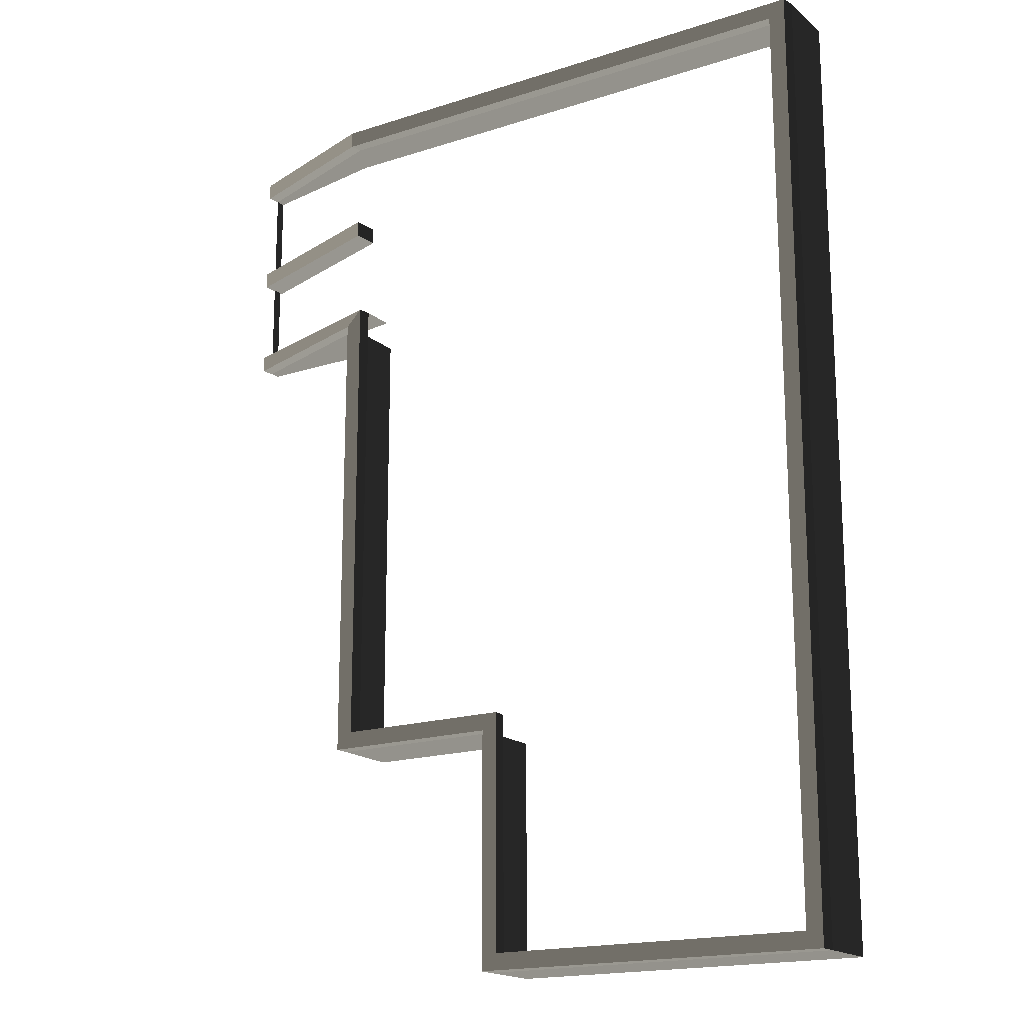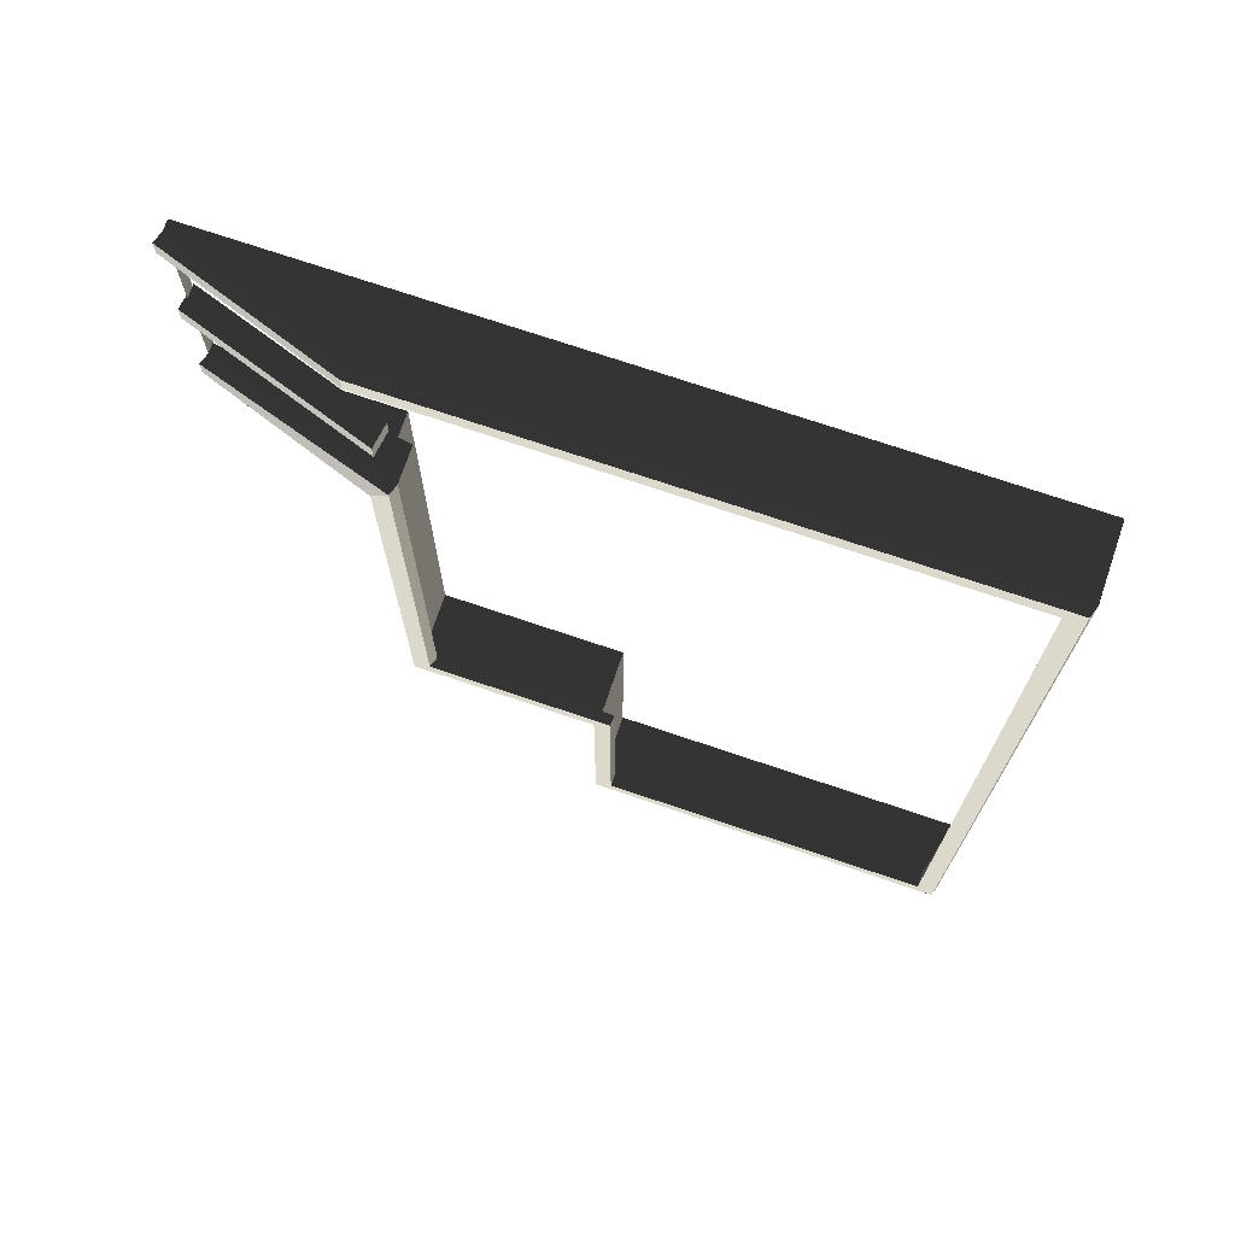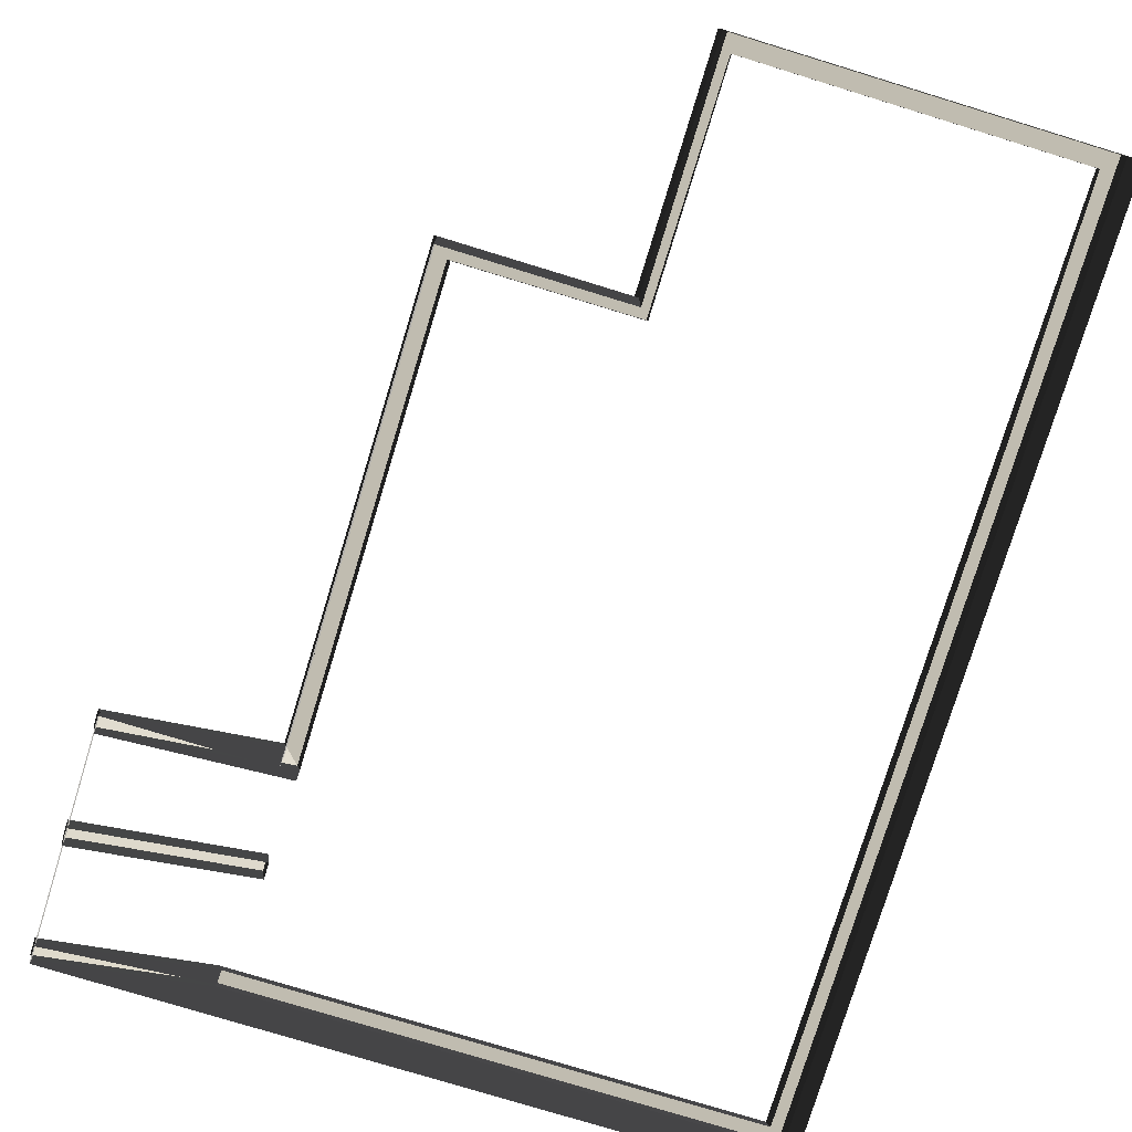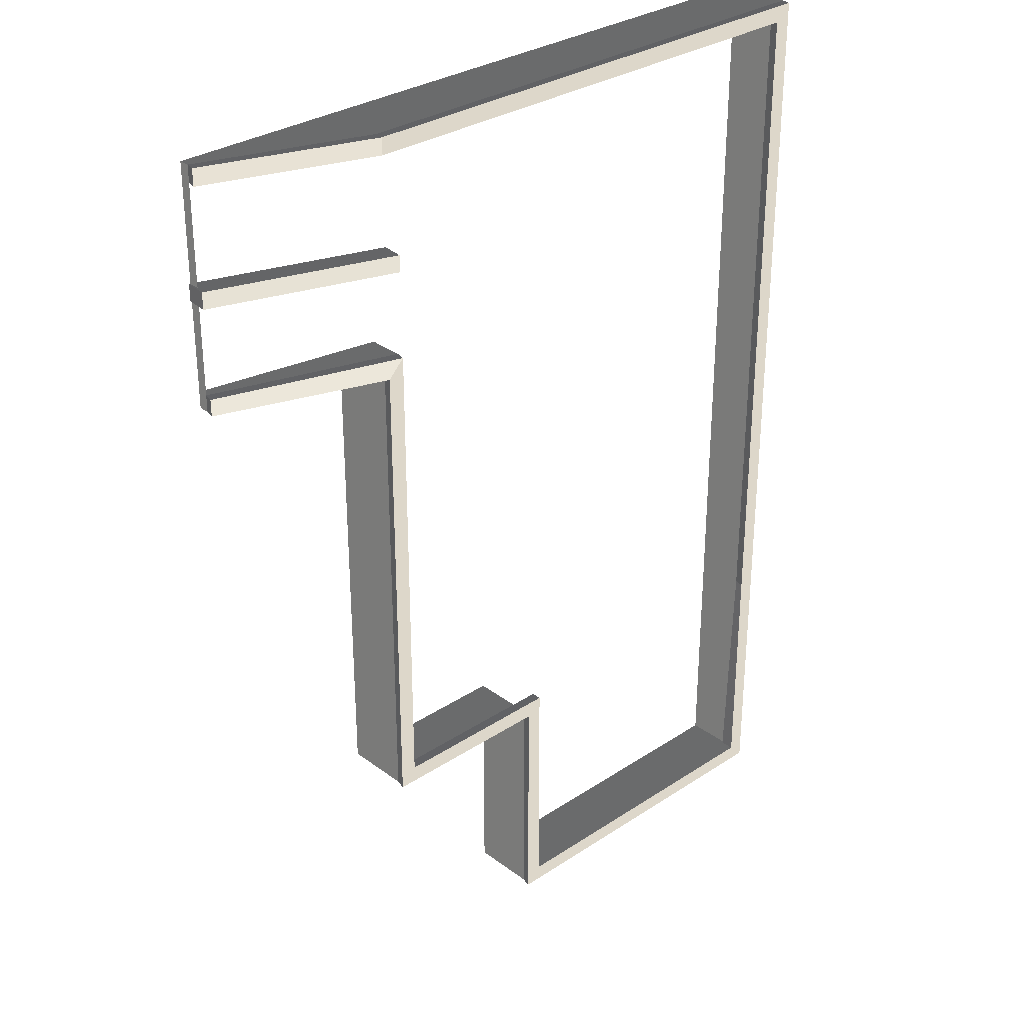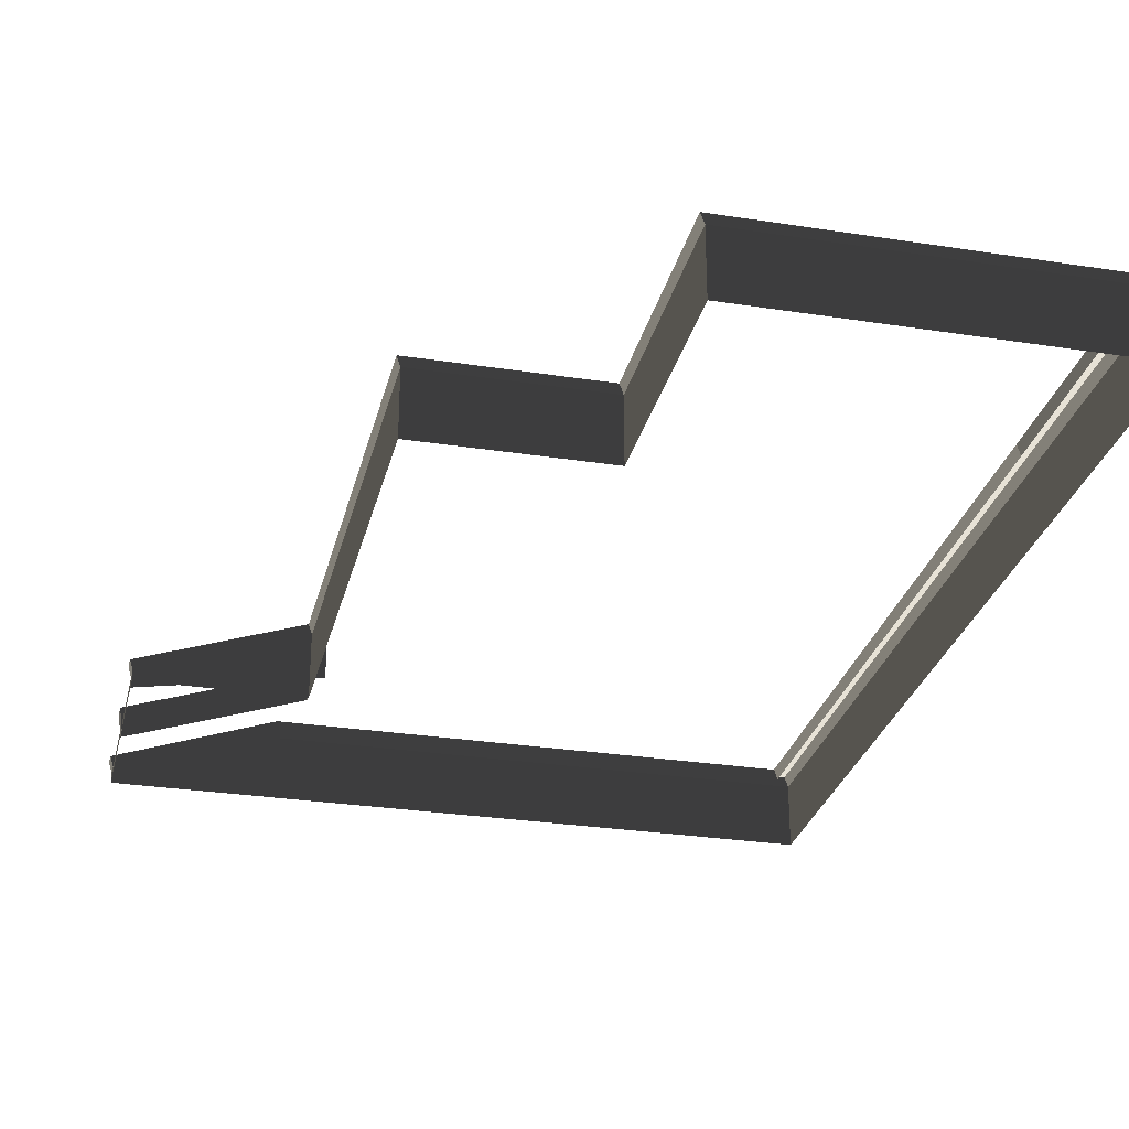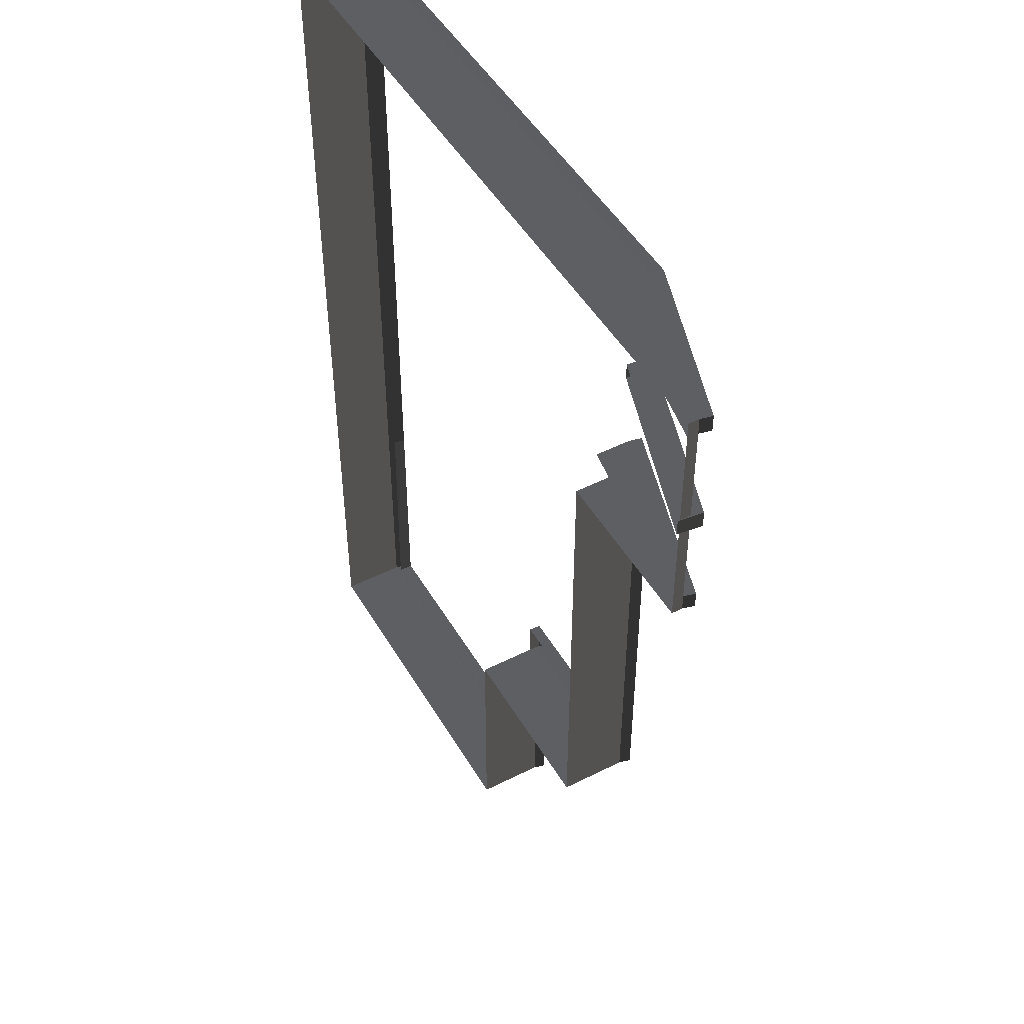
<metadata>
{"format":"obj","ext":"obj","renderer":"f3d","projection":"perspective","resolution":1024,"background":"white","views":[{"elev":-17.7,"azim":32.5,"up":"+Y"},{"elev":72.7,"azim":18.7,"up":"+Y"},{"elev":-77.5,"azim":-17.0,"up":"+Z"},{"elev":30.9,"azim":-43.3,"up":"+Y"},{"elev":-28.5,"azim":-13.2,"up":"+Z"},{"elev":48.7,"azim":-119.4,"up":"+Y"}]}
</metadata>
<code>
v 3.368 -12.62 1.487
v 3.284 -12.6 1.76
v 12.26 -12.6 1.76
v 12.34 -12.62 1.487
v -1.12 -6.732 1.487
v -1.12 -6.732 -0.1493
v -1.12 5.069 -0.1493
v -1.12 5.069 1.487
v 3.368 -6.732 1.487
v 3.368 -6.732 -0.1493
v -1.12 -6.732 -0.1493
v -1.12 -6.732 1.487
v -1.12 10.97 1.487
v -5.161 10.97 0.1086
v -5.161 10.97 -0.1494
v -1.12 10.97 -0.1494
v 3.368 10.97 -0.1494
v 3.368 10.97 1.487
v 12.34 5.069 1.487
v 12.34 5.069 -0.1493
v 12.34 -6.732 -0.1493
v 12.34 -6.732 1.487
v 12.34 10.97 1.487
v 12.34 10.97 -0.1494
v 12.34 5.069 -0.1493
v 12.34 5.069 1.487
v -1.12 5.069 -0.1493
v -5.161 5.069 -0.1493
v -5.161 5.069 0.1086
v -1.12 5.069 1.487
v -5.161 10.55 0.1086
v -5.245 10.57 0.3811
v -1.204 10.57 1.76
v -1.12 10.55 1.487
v -5.161 5.485 0.1086
v -5.245 5.506 0.3811
v -5.245 5.089 0.3811
v -5.161 5.069 0.1086
v -1.12 10.97 1.487
v -1.204 10.99 1.76
v -5.245 10.99 0.381
v -5.161 10.97 0.1086
v 3.229 10.55 1.487
v 3.145 10.57 1.76
v 11.84 10.57 1.76
v 11.93 10.55 1.487
v -0.7036 5.485 1.487
v -0.7879 5.506 1.76
v -5.245 5.506 0.3811
v -5.161 5.485 0.1086
v 12.34 -6.732 1.487
v 12.26 -6.325 1.76
v 12.26 5.089 1.76
v 12.34 5.069 1.487
v 12.26 -12.6 1.76
v 12.34 -12.62 1.487
v -5.161 5.069 0.1086
v -5.161 5.069 -0.1493
v -5.161 10.97 -0.1494
v -5.161 5.485 0.1086
v -5.161 10.55 0.1086
v -5.161 10.97 0.1086
v 3.68 -6.295 1.76
v 3.284 -6.712 1.76
v -1.204 -6.712 1.76
v -0.7879 -6.295 1.76
v -0.7879 -6.295 1.76
v -1.204 -6.712 1.76
v -1.204 5.089 1.76
v -0.7879 5.506 1.76
v 11.84 10.57 1.76
v 12.26 10.99 1.76
v 12.26 5.089 1.76
v 11.84 5.089 1.76
v 11.84 5.089 1.76
v 12.26 5.089 1.76
v 12.26 -6.325 1.76
v 11.85 -6.321 1.76
v -0.7879 5.506 1.76
v -1.204 5.089 1.76
v -5.245 5.089 0.3811
v -5.245 5.506 0.3811
v -5.245 10.57 0.3811
v -5.245 10.99 0.381
v -1.204 10.99 1.76
v -1.204 10.57 1.76
v -5.161 10.97 0.1086
v -5.245 10.99 0.381
v -5.245 10.57 0.3811
v -5.161 10.55 0.1086
v 3.368 10.97 1.487
v 3.284 10.99 1.76
v -1.204 10.99 1.76
v -1.12 10.97 1.487
v -5.161 5.069 0.1086
v -5.245 5.089 0.3811
v -1.204 5.089 1.76
v -1.12 5.069 1.487
v 3.704 -6.315 1.487
v 3.68 -6.295 1.76
v -0.7879 -6.295 1.76
v -0.7036 -6.315 1.487
v -1.12 5.069 1.487
v -1.204 5.089 1.76
v -1.204 -6.712 1.76
v -1.12 -6.732 1.487
v -0.7036 -6.315 1.487
v -0.7879 -6.295 1.76
v -0.7879 5.506 1.76
v -0.7036 5.485 1.487
v 11.93 10.55 1.487
v 11.84 10.57 1.76
v 11.84 5.089 1.76
v 11.93 5.069 1.487
v 11.93 5.069 1.487
v 11.84 5.089 1.76
v 11.85 -6.321 1.76
v 11.93 -6.315 1.487
v 12.34 5.069 1.487
v 12.26 5.089 1.76
v 12.26 10.99 1.76
v 12.34 10.97 1.487
v 12.34 10.97 1.487
v 12.26 10.99 1.76
v 3.284 10.99 1.76
v 3.368 10.97 1.487
v 3.145 10.57 1.76
v 3.284 10.99 1.76
v 12.26 10.99 1.76
v 11.84 10.57 1.76
v -1.204 10.57 1.76
v -1.204 10.99 1.76
v 3.284 10.99 1.76
v 3.145 10.57 1.76
v -1.12 -6.732 1.487
v -1.204 -6.712 1.76
v 3.284 -6.712 1.76
v 3.368 -6.732 1.487
v -1.12 10.55 1.487
v -1.204 10.57 1.76
v 3.145 10.57 1.76
v 3.229 10.55 1.487
v 12.34 -6.732 -0.1493
v 12.34 -12.62 -0.1493
v 12.34 -12.62 1.487
v 12.34 -6.732 1.487
v 3.693 -12.19 1.76
v 3.693 -12.19 1.403
v 11.85 -12.19 1.403
v 11.85 -12.19 1.76
v 3.284 -6.712 1.76
v 3.284 -12.6 1.76
v 3.368 -12.62 1.487
v 3.368 -6.732 1.487
v 3.368 -6.732 1.487
v 3.368 -12.62 1.487
v 3.368 -12.62 -0.1493
v 3.368 -6.732 -0.1493
v 3.368 10.97 1.487
v 3.368 10.97 -0.1494
v 12.34 10.97 -0.1494
v 12.34 10.97 1.487
v 12.34 -12.62 1.487
v 12.34 -12.62 -0.1493
v 3.368 -12.62 -0.1493
v 3.368 -12.62 1.487
v 3.693 -12.19 1.76
v 3.284 -12.6 1.76
v 3.284 -6.712 1.76
v 3.68 -6.295 1.76
v 11.85 -6.321 1.76
v 12.26 -6.325 1.76
v 12.26 -12.6 1.76
v 11.85 -12.19 1.76
v 11.85 -12.19 1.76
v 12.26 -12.6 1.76
v 3.284 -12.6 1.76
v 3.693 -12.19 1.76
v 3.68 -6.295 1.76
v 3.704 -6.315 1.487
v 3.693 -12.19 1.403
v 3.693 -12.19 1.76
v 11.85 -12.19 1.76
v 11.85 -12.19 1.403
v 11.93 -6.315 1.487
v 11.85 -6.321 1.76
v -1.12 10.55 1.487
v -1.12 10.55 0.6172
v -5.161 10.55 -0.135
v -5.161 10.55 0.1086
v -5.161 5.485 0.1086
v -5.161 5.485 -0.135
v -0.7036 5.485 0.6172
v -0.7036 5.485 1.487
v -5.161 7.695 -0.205
v -5.245 7.716 0.3811
v -0.8617 7.716 1.835
v -0.7775 7.695 1.249
v -0.7775 8.112 1.249
v -0.8617 8.132 1.835
v -5.245 8.132 0.3811
v -5.161 8.112 -0.205
v -5.245 7.716 0.3811
v -5.245 8.132 0.3811
v -0.8617 8.132 1.835
v -0.8617 7.716 1.835
v -5.161 8.112 -0.205
v -5.245 8.132 0.3811
v -5.245 7.716 0.3811
v -5.161 7.695 -0.205
v -0.8617 7.716 1.835
v -0.8617 8.132 1.835
v -0.7775 8.112 1.249
v -0.7775 7.695 1.249
g Building_t8.011_34607_428
f 1 3 2
f 1 4 3
f 5 7 6
f 5 8 7
f 9 11 10
f 9 12 11
f 13 15 14
f 13 16 15
f 13 17 16
f 13 18 17
f 19 21 20
f 19 22 21
f 23 25 24
f 23 26 25
f 27 29 28
f 27 30 29
f 31 33 32
f 31 34 33
f 35 37 36
f 35 38 37
f 39 41 40
f 39 42 41
f 43 45 44
f 43 46 45
f 47 49 48
f 47 50 49
f 51 53 52
f 51 54 53
f 51 52 55
f 51 55 56
f 57 59 58
f 59 57 60
f 59 60 61
f 59 61 62
f 63 65 64
f 63 66 65
f 67 69 68
f 67 70 69
f 71 73 72
f 71 74 73
f 75 77 76
f 75 78 77
f 79 81 80
f 79 82 81
f 83 85 84
f 83 86 85
f 87 89 88
f 87 90 89
f 91 93 92
f 91 94 93
f 95 97 96
f 95 98 97
f 99 101 100
f 99 102 101
f 103 105 104
f 103 106 105
f 107 109 108
f 107 110 109
f 111 113 112
f 111 114 113
f 115 117 116
f 115 118 117
f 119 121 120
f 119 122 121
f 123 125 124
f 123 126 125
f 127 129 128
f 127 130 129
f 131 133 132
f 131 134 133
f 135 137 136
f 135 138 137
f 139 141 140
f 139 142 141
f 143 145 144
f 143 146 145
f 147 149 148
f 147 150 149
f 151 153 152
f 151 154 153
f 155 157 156
f 155 158 157
f 159 161 160
f 159 162 161
f 163 165 164
f 163 166 165
f 167 169 168
f 167 170 169
f 171 173 172
f 171 174 173
f 175 177 176
f 175 178 177
f 179 181 180
f 179 182 181
f 183 185 184
f 183 186 185
f 187 189 188
f 187 190 189
f 191 193 192
f 191 194 193
f 195 197 196
f 195 198 197
f 199 201 200
f 199 202 201
f 203 205 204
f 203 206 205
f 207 209 208
f 207 210 209
f 211 213 212
f 211 214 213

</code>
